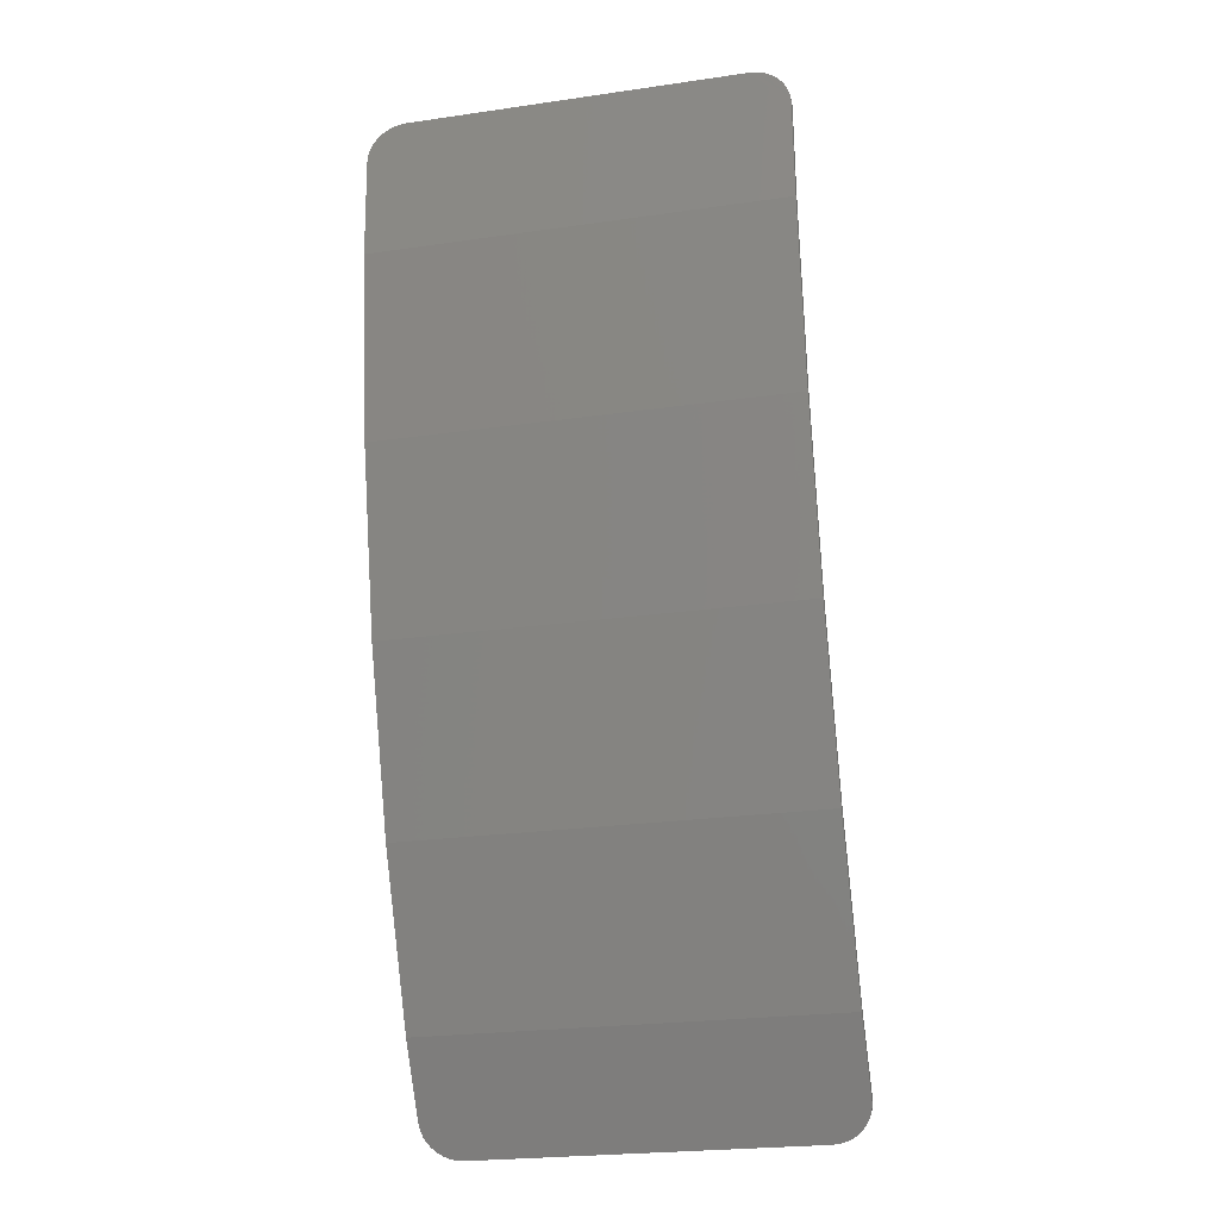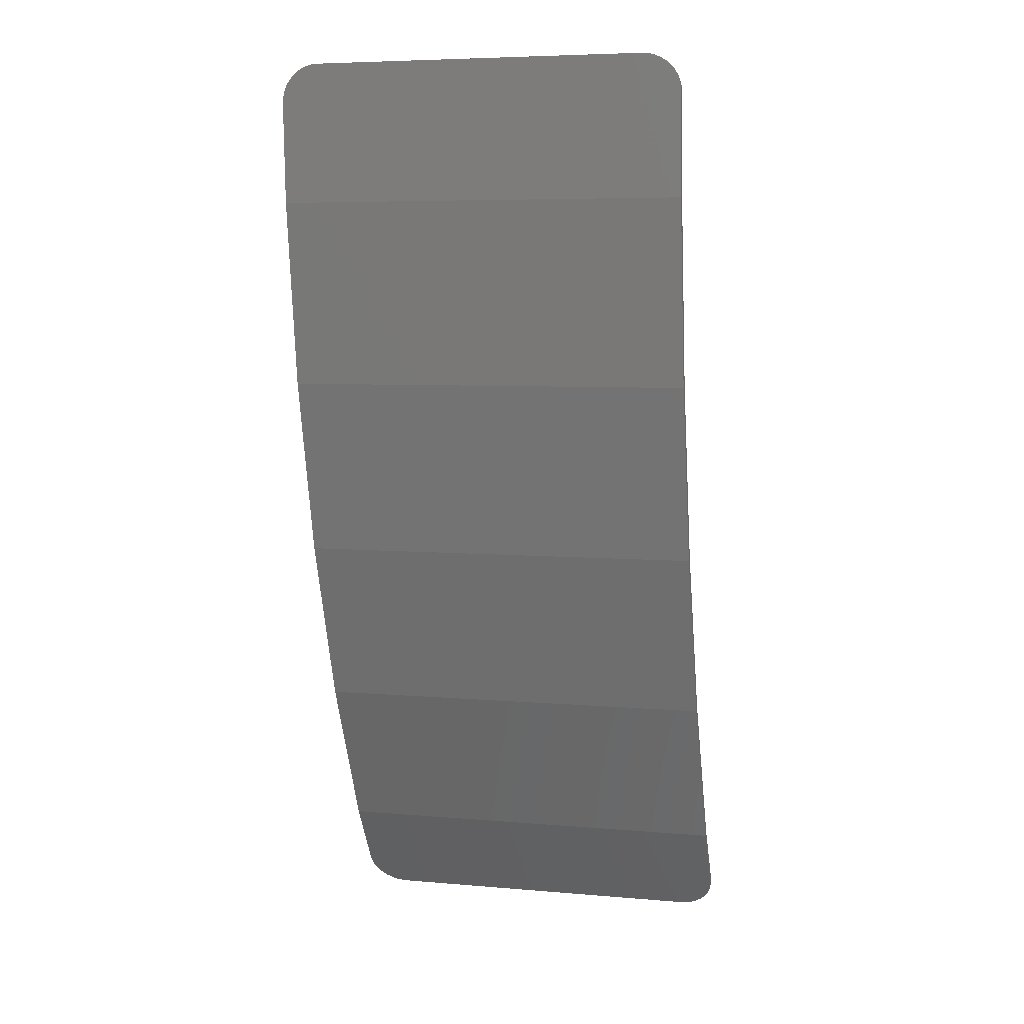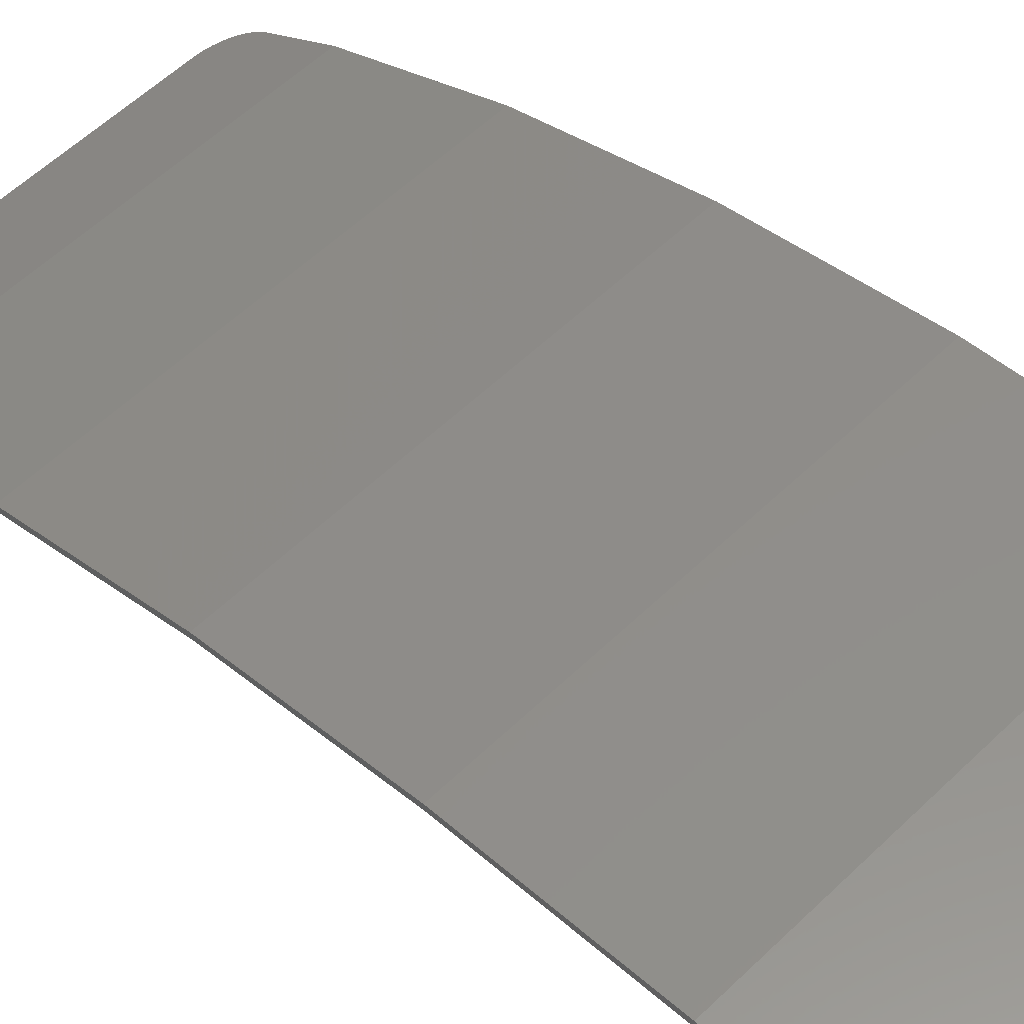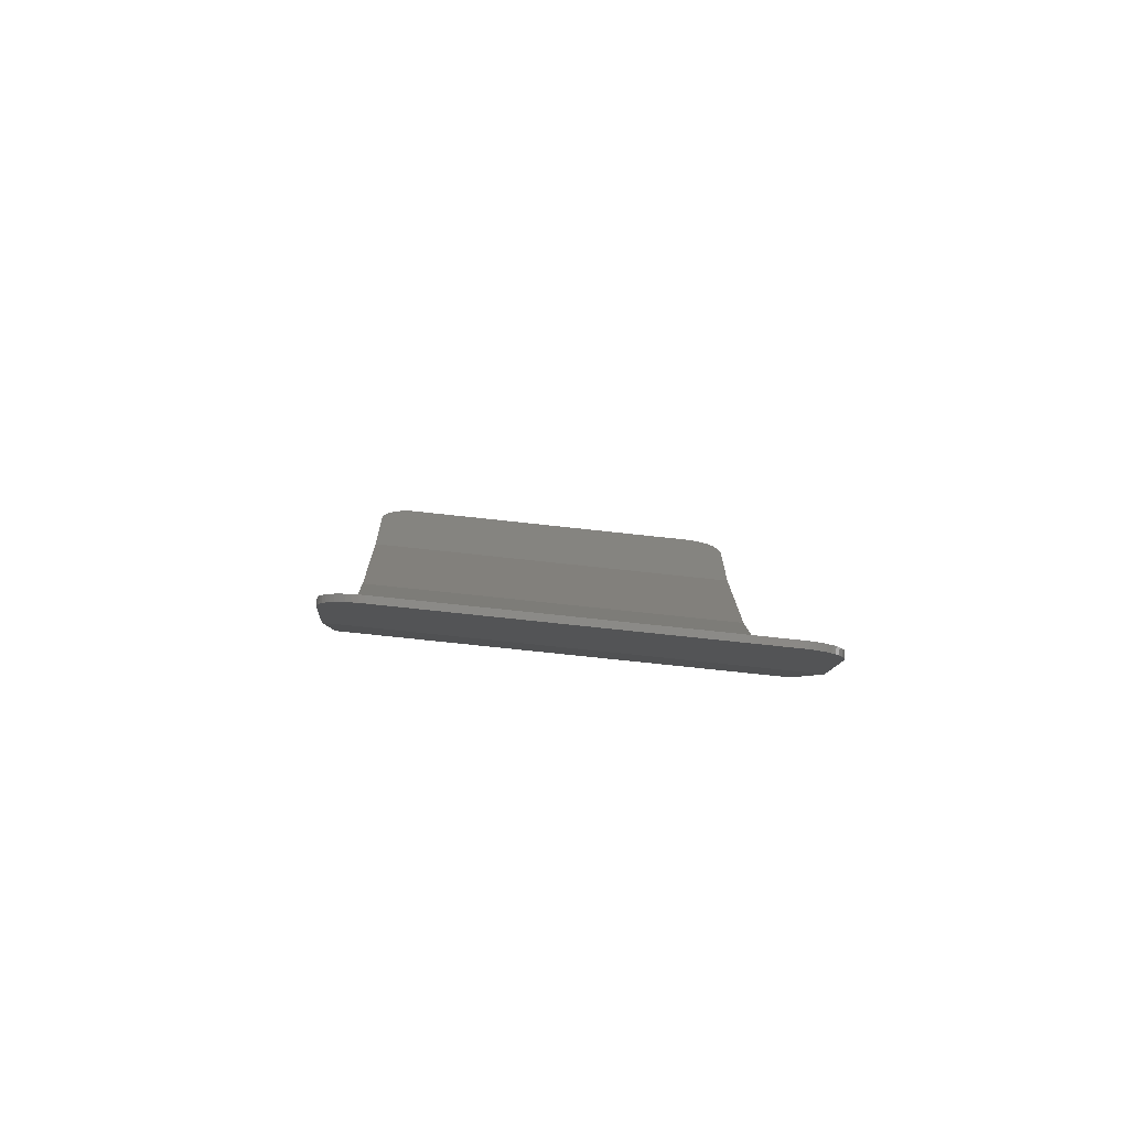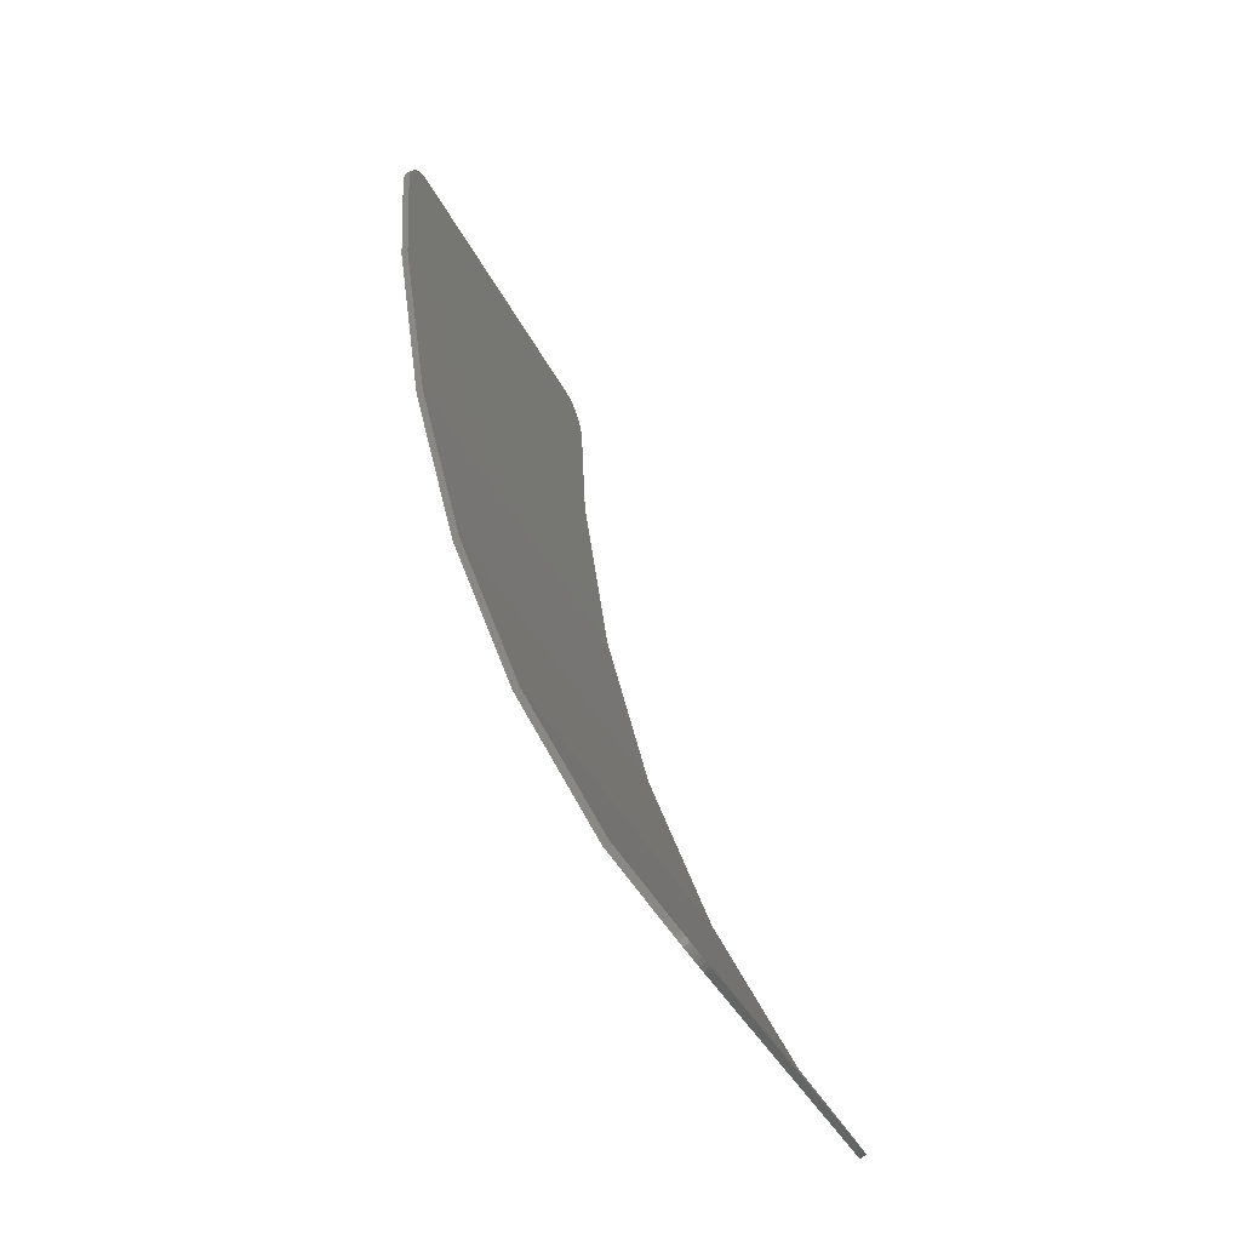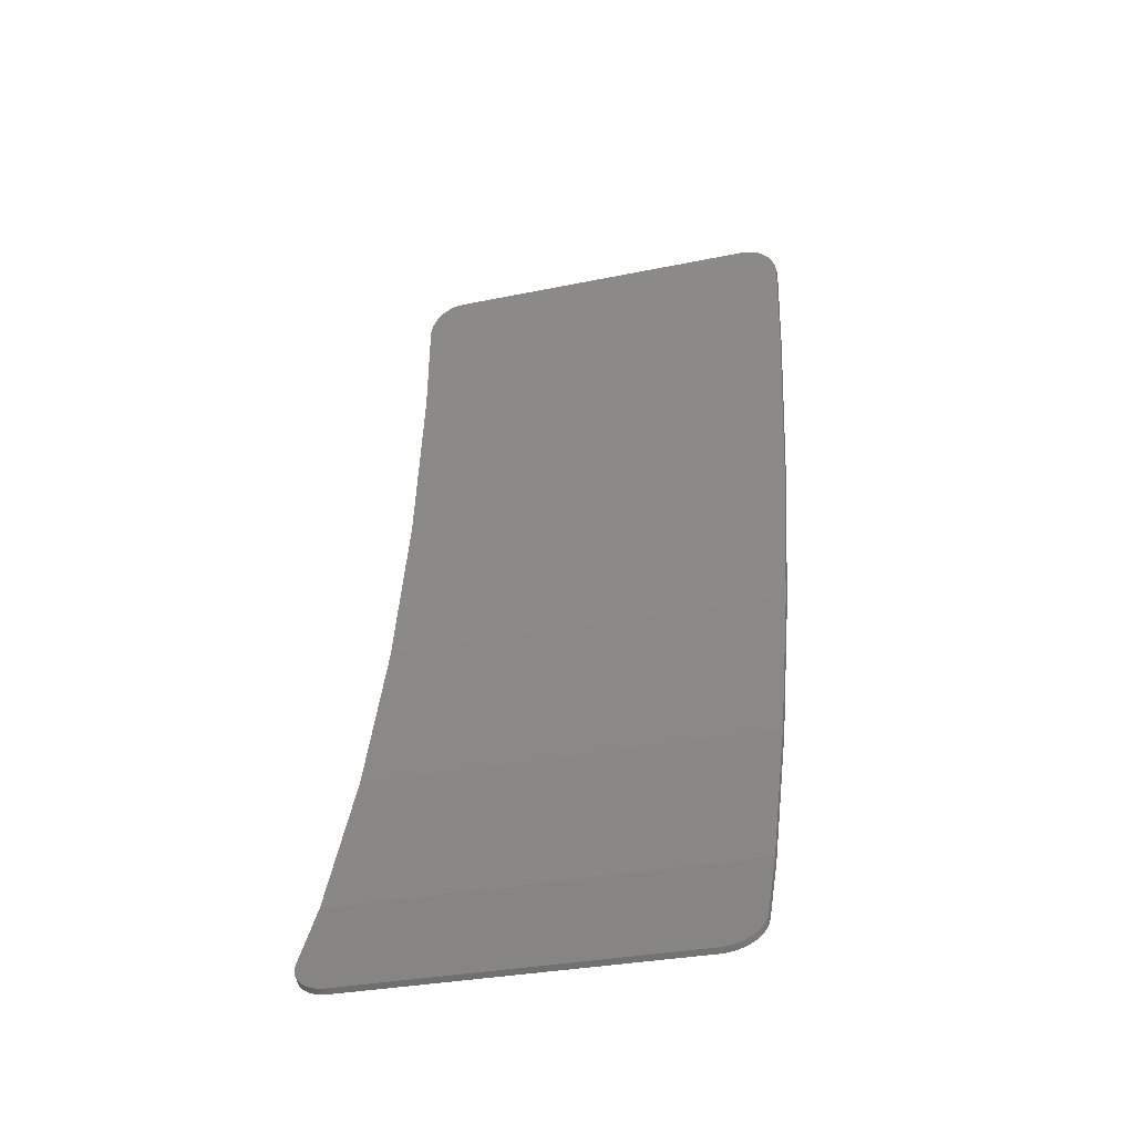
<metadata>
{"format":"stl","ext":"stl","renderer":"f3d","projection":"perspective","resolution":1024,"background":"white","views":[{"elev":-24.1,"azim":-166.6,"up":"+Z"},{"elev":6.3,"azim":-165.5,"up":"+Z"},{"elev":57.2,"azim":-45.0,"up":"+Y"},{"elev":-68.3,"azim":-6.4,"up":"+Z"},{"elev":-36.9,"azim":-66.8,"up":"+Z"},{"elev":-31.2,"azim":16.4,"up":"+Z"}]}
</metadata>
<code>
# stl→obj: 140 verts, 266 faces
v -2.6 6.462 11.2
v -3.2 6.434 10.6
v -3.195 6.438 10.68
v -2.678 6.462 11.19
v -3.179 6.441 10.75
v -2.755 6.461 11.18
v -3.154 6.445 10.83
v -2.83 6.46 11.15
v -3.12 6.448 10.9
v -2.9 6.458 11.12
v -3.076 6.451 10.96
v -2.965 6.456 11.07
v -3.024 6.454 11.02
v 2.6 6.462 11.2
v 3.195 6.438 10.68
v 3.2 6.434 10.6
v 2.678 6.462 11.19
v 3.179 6.441 10.75
v 2.755 6.461 11.18
v 3.154 6.445 10.83
v 2.83 6.46 11.15
v 3.12 6.448 10.9
v 2.9 6.458 11.12
v 3.076 6.451 10.96
v 2.965 6.456 11.07
v 3.024 6.454 11.02
v -2.6 6.361 9.037
v -3.2 6.361 9.037
v -1.08 6.462 11.2
v -1.08 6.361 9.037
v 3.2 6.361 9.037
v -2.6 5.94 6.125
v -3.2 5.94 6.125
v -1.08 5.94 6.125
v 3.2 5.94 6.125
v -2.6 5.249 3.312
v -3.2 5.249 3.312
v -1.08 5.249 3.312
v 3.2 5.249 3.312
v -2.6 4.296 0.6476
v -3.2 4.296 0.6476
v -1.08 4.296 0.6476
v 3.2 4.296 0.6476
v -2.6 3.1 -1.823
v -3.2 3.1 -1.823
v -1.08 3.1 -1.823
v 3.2 3.1 -1.823
v -2.6 2.113 -3.378
v -3.195 2.393 -2.938
v -3.2 2.435 -2.872
v -2.678 2.116 -3.374
v -3.179 2.352 -3.003
v -2.755 2.124 -3.361
v -3.154 2.312 -3.065
v -2.83 2.138 -3.34
v -3.12 2.274 -3.125
v -2.9 2.156 -3.31
v -3.076 2.239 -3.18
v -2.965 2.18 -3.273
v -3.024 2.207 -3.23
v 2.6 2.113 -3.378
v 3.2 2.435 -2.872
v 3.195 2.393 -2.938
v 2.678 2.116 -3.374
v 3.179 2.352 -3.003
v 2.755 2.124 -3.361
v 3.154 2.312 -3.065
v 2.83 2.138 -3.34
v 3.12 2.274 -3.125
v 2.9 2.156 -3.31
v 3.076 2.239 -3.18
v 2.965 2.18 -3.273
v 3.024 2.207 -3.23
v -1.08 2.113 -3.378
v -2.6 6.362 11.2
v -3.195 6.338 10.68
v -3.2 6.334 10.6
v -2.678 6.362 11.2
v -3.179 6.341 10.76
v -2.755 6.361 11.18
v -3.154 6.345 10.83
v -2.83 6.36 11.16
v -3.12 6.348 10.9
v -2.9 6.359 11.12
v -3.076 6.351 10.97
v -2.965 6.356 11.08
v -3.024 6.354 11.03
v 2.6 6.362 11.2
v 3.2 6.334 10.6
v 3.195 6.338 10.68
v 2.678 6.362 11.2
v 3.179 6.341 10.76
v 2.755 6.361 11.18
v 3.154 6.345 10.83
v 2.83 6.36 11.16
v 3.12 6.348 10.9
v 2.9 6.359 11.12
v 3.076 6.351 10.97
v 2.965 6.356 11.08
v 3.024 6.354 11.03
v -2.6 2.029 -3.325
v -3.2 2.35 -2.818
v -3.195 2.308 -2.884
v -2.678 2.031 -3.32
v -3.179 2.267 -2.949
v -2.755 2.04 -3.307
v -3.154 2.227 -3.012
v -2.83 2.053 -3.286
v -3.12 2.189 -3.071
v -2.9 2.072 -3.257
v -3.076 2.155 -3.126
v -2.965 2.095 -3.22
v -3.024 2.123 -3.176
v 2.6 2.029 -3.325
v 3.195 2.308 -2.884
v 3.2 2.35 -2.818
v 2.678 2.031 -3.32
v 3.179 2.267 -2.949
v 2.755 2.04 -3.307
v 3.154 2.227 -3.012
v 2.83 2.053 -3.286
v 3.12 2.189 -3.071
v 2.9 2.072 -3.257
v 3.076 2.155 -3.126
v 2.965 2.095 -3.22
v 3.024 2.123 -3.176
v -3.154 2.312 -3.066
v 3.154 2.312 -3.066
v -3.2 6.261 9.046
v 3.2 6.261 9.046
v -3.2 5.841 6.144
v 3.2 5.841 6.144
v -3.2 5.153 3.341
v 3.2 5.153 3.341
v -3.2 4.204 0.6864
v 3.2 4.204 0.6864
v -3.2 3.013 -1.774
v 3.2 3.013 -1.774
v -3.2 4.296 0.6477
v 3.2 4.296 0.6477
f 1 2 3
f 3 4 1
f 4 3 5
f 5 6 4
f 6 5 7
f 7 8 6
f 8 7 9
f 9 10 8
f 10 9 11
f 11 12 10
f 12 11 13
f 14 15 16
f 15 14 17
f 17 18 15
f 18 17 19
f 19 20 18
f 20 19 21
f 21 22 20
f 22 21 23
f 23 24 22
f 24 23 25
f 25 26 24
f 2 1 27
f 27 28 2
f 29 30 27
f 27 1 29
f 29 14 16
f 31 30 29
f 29 16 31
f 32 33 28
f 28 27 32
f 27 30 34
f 34 32 27
f 34 30 31
f 31 35 34
f 36 37 33
f 33 32 36
f 32 34 38
f 38 36 32
f 35 39 38
f 38 34 35
f 36 40 41
f 41 37 36
f 38 42 40
f 40 36 38
f 38 39 43
f 43 42 38
f 44 45 41
f 41 40 44
f 42 46 44
f 44 40 42
f 43 47 46
f 46 42 43
f 48 49 50
f 49 48 51
f 51 52 49
f 52 51 53
f 53 54 52
f 54 53 55
f 55 56 54
f 56 55 57
f 57 58 56
f 58 57 59
f 59 60 58
f 61 62 63
f 63 64 61
f 64 63 65
f 65 66 64
f 66 65 67
f 67 68 66
f 68 67 69
f 69 70 68
f 70 69 71
f 71 72 70
f 72 71 73
f 48 50 45
f 45 44 48
f 44 46 74
f 74 48 44
f 47 62 74
f 74 46 47
f 74 62 61
f 75 76 77
f 76 75 78
f 78 79 76
f 79 78 80
f 80 81 79
f 81 80 82
f 82 83 81
f 83 82 84
f 84 85 83
f 85 84 86
f 86 87 85
f 88 89 90
f 90 91 88
f 91 90 92
f 92 93 91
f 93 92 94
f 94 95 93
f 95 94 96
f 96 97 95
f 97 96 98
f 98 99 97
f 99 98 100
f 76 2 77
f 2 76 3
f 79 3 76
f 3 79 5
f 81 5 79
f 5 81 7
f 83 7 81
f 7 83 9
f 85 9 83
f 9 85 11
f 87 11 85
f 11 87 13
f 86 13 87
f 13 86 12
f 84 12 86
f 12 84 10
f 82 10 84
f 10 82 8
f 80 8 82
f 8 80 6
f 78 6 80
f 6 78 4
f 75 4 78
f 4 75 1
f 90 89 16
f 16 15 90
f 92 90 15
f 15 18 92
f 94 92 18
f 18 20 94
f 96 94 20
f 20 22 96
f 98 96 22
f 22 24 98
f 100 98 24
f 24 26 100
f 99 100 26
f 26 25 99
f 97 99 25
f 25 23 97
f 95 97 23
f 23 21 95
f 93 95 21
f 21 19 93
f 91 93 19
f 19 17 91
f 88 91 17
f 17 14 88
f 101 102 103
f 103 104 101
f 104 103 105
f 105 106 104
f 106 105 107
f 107 108 106
f 108 107 109
f 109 110 108
f 110 109 111
f 111 112 110
f 112 111 113
f 114 115 116
f 115 114 117
f 117 118 115
f 118 117 119
f 119 120 118
f 120 119 121
f 121 122 120
f 122 121 123
f 123 124 122
f 124 123 125
f 125 126 124
f 103 102 50
f 50 49 103
f 105 103 49
f 49 52 105
f 107 105 52
f 52 127 107
f 109 107 127
f 127 56 109
f 111 109 56
f 56 58 111
f 113 111 58
f 58 60 113
f 112 113 60
f 60 59 112
f 110 112 59
f 59 57 110
f 108 110 57
f 57 55 108
f 106 108 55
f 55 53 106
f 104 106 53
f 53 51 104
f 101 104 51
f 51 48 101
f 115 62 116
f 62 115 63
f 118 63 115
f 63 118 65
f 120 65 118
f 65 120 128
f 122 128 120
f 128 122 69
f 124 69 122
f 69 124 71
f 126 71 124
f 71 126 73
f 125 73 126
f 73 125 72
f 123 72 125
f 72 123 70
f 121 70 123
f 70 121 68
f 119 68 121
f 68 119 66
f 117 66 119
f 66 117 64
f 114 64 117
f 64 114 61
f 75 77 89
f 89 88 75
f 77 129 130
f 130 89 77
f 129 131 132
f 132 130 129
f 131 133 134
f 134 132 131
f 133 135 136
f 136 134 133
f 135 137 138
f 138 136 135
f 137 102 116
f 116 138 137
f 102 101 114
f 114 116 102
f 75 88 14
f 14 1 75
f 77 2 28
f 28 129 77
f 89 130 31
f 31 16 89
f 129 28 33
f 33 131 129
f 130 132 35
f 35 31 130
f 131 33 37
f 37 133 131
f 132 134 39
f 39 35 132
f 133 37 139
f 139 135 133
f 134 136 140
f 140 39 134
f 135 139 45
f 45 137 135
f 136 138 47
f 47 140 136
f 137 45 50
f 50 102 137
f 138 116 62
f 62 47 138
f 101 48 61
f 61 114 101

</code>
